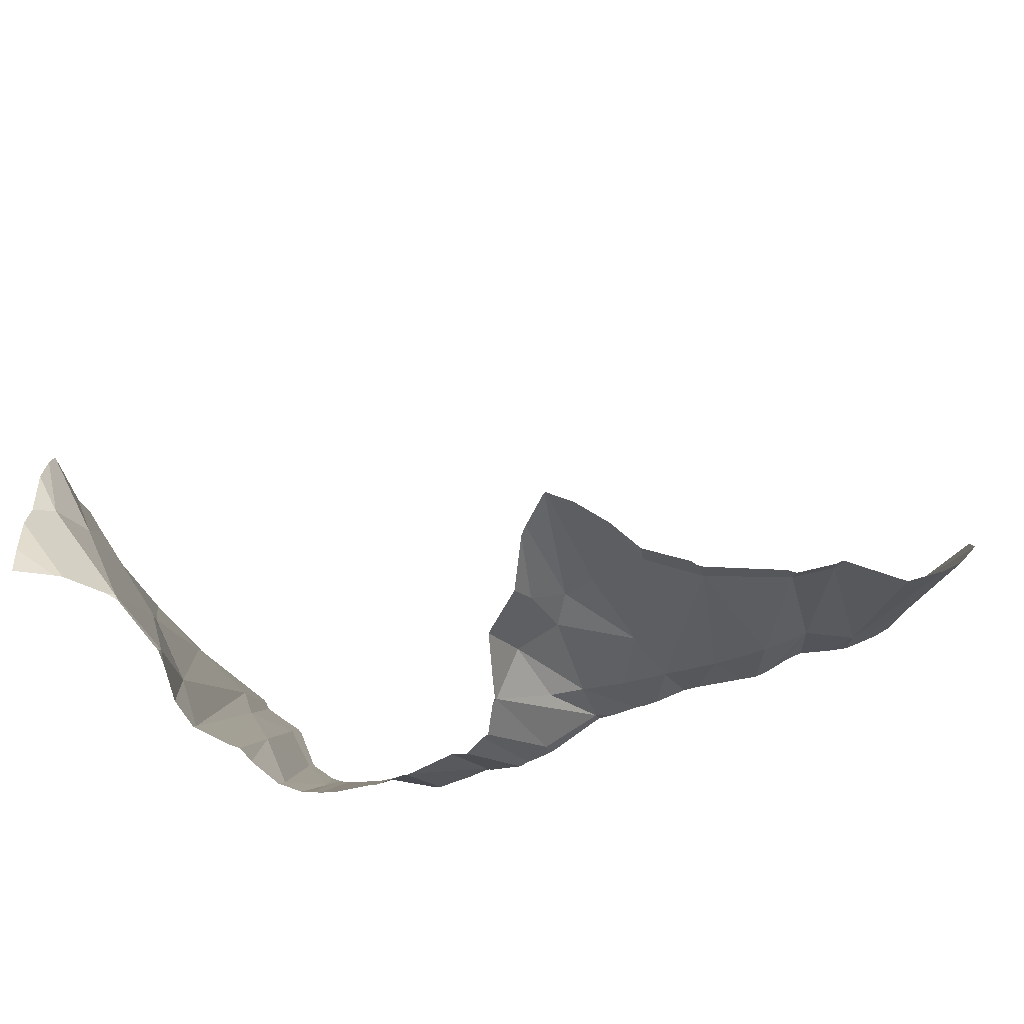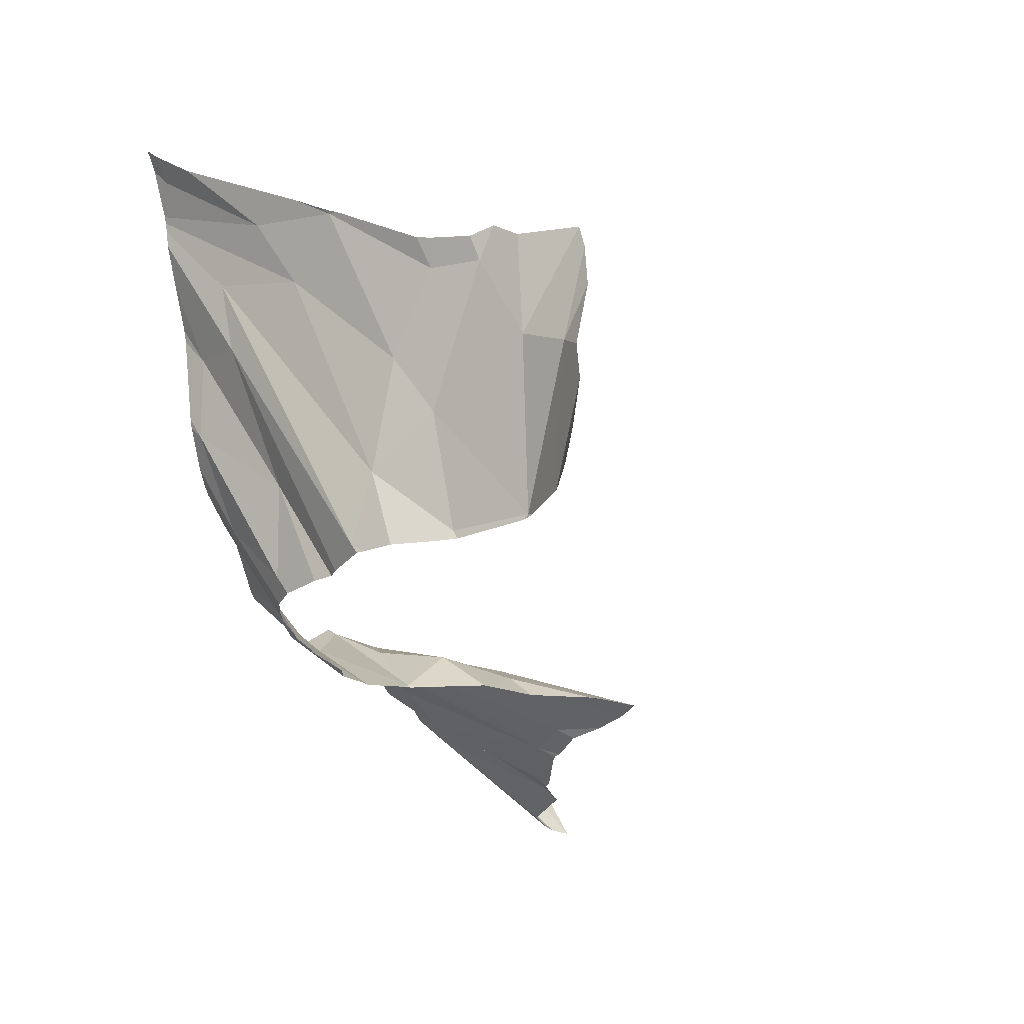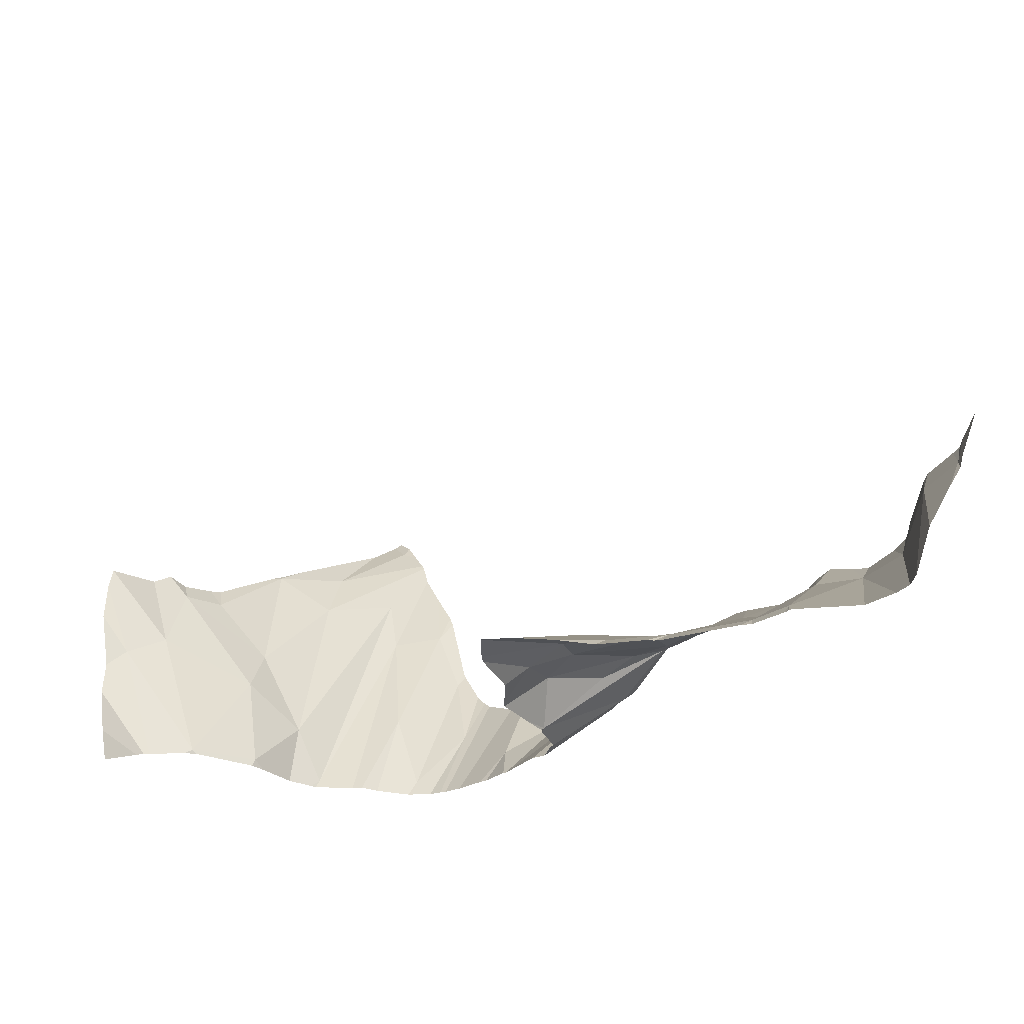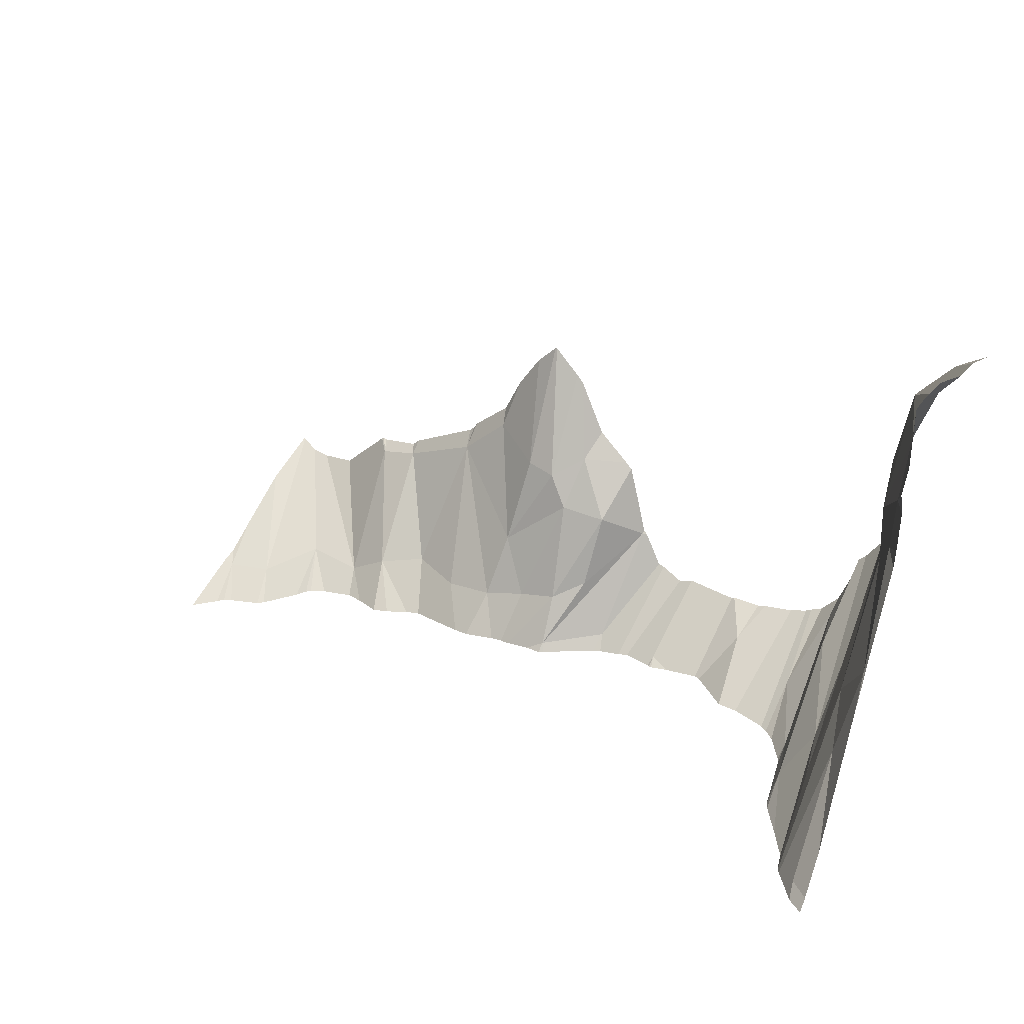
<metadata>
{"format":"obj","ext":"obj","renderer":"f3d","projection":"perspective","resolution":1024,"background":"white","views":[{"elev":-63.4,"azim":19.1,"up":"+Y"},{"elev":-27.9,"azim":-71.0,"up":"+Y"},{"elev":-29.0,"azim":46.2,"up":"+Y"},{"elev":24.1,"azim":-148.2,"up":"+Z"}]}
</metadata>
<code>
v -22.14 1059 -113.2
v -21.29 1063 -122.1
v -22.26 1064 -122.2
v -22.26 1060 -114.8
v -21.29 1059 -117.1
v -22.26 1059 -113.6
v -22.26 1063 -120.4
v -20.87 1051 -104.7
v -22.26 1056 -108.3
v -21.54 1055 -108.6
v -22.26 1046 -102.1
v -22.26 1055 -101.7
v -20.54 1044 -103.3
v -22.25 1044 -102.5
v -22.26 1044 -102.5
v -20.17 1044 -103.5
v -22.14 1059 -113.2
v -21.52 1050 -102.7
v -22.26 1048 -101.8
v -22.26 1052 -101.4
v -22.26 1055 -104.4
v -22.26 1054 -101.5
v -22.26 1044 -102.5
v -22.26 1056 -109
v -22.26 1059 -113.2
v -22.26 1059 -113.6
v 1.143 1050 -122.7
v -5.616 1048 -122.7
v -8.749 1048 -122.7
v -17.16 1057 -122.7
v -15.91 1053 -122.7
v 0.0109 1045 -112.4
v -8.663 1044 -119.2
v -1.171 1047 -119
v 2.346 1050 -122.7
v -21.45 1064 -122.7
v -5.349 1048 -122.7
v -22.14 1059 -113.2
v 2.829 1050 -122.7
v -5.584 1044 -119
v -17.38 1057 -122.7
v -10.83 1044 -119.2
v -5.757 1047 -122.3
v -20.14 1062 -122.7
v -6.769 1048 -122.7
v -14.12 1044 -118.5
v -22.26 1063 -120.4
v 0.1087 1049 -122.7
v -11.94 1050 -122.7
v -13.52 1044 -118.7
v -1.989 1044 -112.6
v 2.336 1048 -120.2
v -10.89 1050 -122.7
v -14.21 1051 -122.7
v -16.23 1049 -117.8
v -10.14 1046 -120.5
v -1.676 1046 -115.4
v -5.752 1048 -122.7
v -3.621 1047 -122.7
v -19.99 1062 -122.7
v -14.12 1048 -121
v -13.82 1050 -122.7
v -18.57 1059 -122.7
v 0.5236 1047 -115
v -4.064 1047 -122.7
v -15.76 1044 -116
v -2.588 1048 -122.7
v -4.528 1044 -118.4
v 0.2545 1049 -122.2
v -2.312 1044 -112.9
v -10.42 1044 -119.3
v -5.896 1048 -122.7
v -3.201 1044 -116.6
v -15.99 1044 -115.1
v -18.6 1055 -119.4
v -20.38 1057 -115.6
v -18.39 1047 -112.3
v -17.44 1044 -113.5
v -15.98 1052 -122.1
v -8.813 1044 -119.2
v 0.316 1050 -122.7
v -19.83 1061 -122.7
v -16.39 1044 -114.7
v -3.428 1044 -116.7
v -20.79 1063 -122.7
v -22.26 1064 -122.7
v -8.423 1047 -122.7
v -22.26 1064 -122.2
v -17.71 1044 -113.4
v -19.51 1058 -119.7
v 0.2957 1048 -119.8
v -2.888 1044 -115.1
v -17.17 1056 -121.6
v -2.383 1047 -121.9
v 3.787 1047 -117.4
v -6.303 1044 -118.8
v -12.37 1044 -119
v -14.98 1045 -118.2
v -8.957 1044 -119.2
v -2.2 1048 -122.7
v -21.29 1059 -117.1
v -22.26 1060 -114.8
v -19.62 1061 -122.7
v -21.29 1063 -122.1
v -14.79 1051 -122.7
v -15.01 1044 -117.6
v -16.07 1053 -122.7
v -13.23 1044 -118.8
v -4.236 1044 -118.3
v -3.229 1044 -116.5
v -20.87 1051 -104.7
v -17.61 1044 -109.5
v -19.08 1049 -109.3
v 1.209 1044 -108.1
v -22.26 1056 -108.3
v 0.0109 1045 -112.4
v -21.54 1055 -108.6
v -22.26 1055 -101.7
v -22.26 1059 -112.8
v 2.982 1046 -113
v -10.42 1044 -119.3
v -3.201 1044 -116.6
v -18.3 1044 -105.3
v -17.73 1044 -112.8
v -15.99 1044 -115.1
v -20.17 1044 -103.5
v -22.14 1059 -113.2
v -21.52 1050 -102.7
v 0.8568 1044 -108.5
v -20.38 1057 -115.6
v -18.39 1047 -112.3
v 2.563 1044 -106.7
v -17.44 1044 -113.5
v 4.945 1044 -109.2
v -17.61 1044 -113.3
v -10.83 1044 -119.2
v -22.26 1048 -101.8
v -21.68 1055 -106.3
v -3.428 1044 -116.7
v -22.26 1049 -101.9
v -14.12 1044 -118.5
v -19.95 1044 -103.7
v -17.54 1044 -108.7
v 2.651 1044 -106.8
v -0.3985 1044 -111.1
v -17.71 1044 -113.4
v -19.51 1058 -119.7
v -22.26 1052 -101.4
v -2.888 1044 -115.1
v -1.989 1044 -112.6
v -22.26 1055 -104.4
v -22.26 1054 -101.5
v -18.62 1044 -105
v -17.55 1044 -108.9
v 3.787 1047 -117.4
v -17.69 1044 -113.2
v -14.98 1045 -118.2
v -10.14 1046 -120.5
v -16.23 1049 -117.8
v -22.26 1056 -106.5
v -22.26 1056 -109
v -18.31 1044 -105.4
v 1.458 1046 -113.3
v -18.23 1044 -105.5
v 5.759 1045 -111.8
v -14.87 1044 -117.8
v -14.12 1048 -121
v -22.26 1059 -113.2
v -15.01 1044 -117.6
v -19.98 1052 -110.8
v 0.5236 1047 -115
v -22.26 1056 -105.5
v 3.72 1044 -107.7
v -17.93 1044 -111.5
v -15.76 1044 -116
v 19.08 1054 -122.7
v 8.2 1045 -113.7
v 12.6 1050 -122.7
v 10.44 1050 -122.7
v 20.56 1044 -116
v 16.79 1048 -120.9
v 15.85 1050 -122.7
v 20.61 1052 -121
v 11.87 1048 -120.5
v 17.22 1044 -116.7
v 2.829 1050 -122.7
v 9.403 1049 -122.7
v 17.28 1053 -122.7
v 14.9 1044 -114.9
v 13.54 1049 -122.7
v 7.04 1048 -120.7
v 8.728 1049 -122.7
v 4.44 1048 -120.5
v 17.55 1053 -122.7
v 20.61 1055 -122.7
v 9.683 1047 -120.1
v 20.61 1051 -120.7
v 19.83 1044 -116.5
v 19.49 1054 -122.7
v 11.22 1050 -122.7
v 14.14 1045 -115.2
v 20.61 1050 -119.5
v 14.7 1044 -114.7
v 12.14 1044 -115
v 3.787 1047 -117.4
v 16.02 1050 -122.7
v 2.336 1048 -120.2
v 16.25 1051 -122.7
v 20.61 1044 -115.9
v 20.61 1047 -117.4
v 7.962 1049 -122.7
v 19.72 1054 -122.7
v 4.945 1050 -122.7
v 3.442 1050 -122.7
v 15.12 1050 -122.7
v 20.19 1052 -121.2
v 18.08 1051 -121.3
v 14 1048 -121.5
v 5.739 1050 -122.7
v 14.38 1044 -114.7
v 8.2 1045 -113.7
v 16.79 1048 -120.9
v 2.982 1046 -113
v 14.19 1044 -114.7
v 17.22 1044 -116.7
v 7.901 1044 -112.3
v 4.945 1044 -109.2
v 7.04 1048 -120.7
v 4.44 1048 -120.5
v 14.54 1044 -114.7
v 9.683 1047 -120.1
v 12.41 1044 -114.6
v 19.83 1044 -116.5
v 8.111 1044 -112.6
v 14.14 1045 -115.2
v 14.7 1044 -114.7
v 12.14 1044 -115
v 18.95 1044 -116.7
v 3.787 1047 -117.4
v 5.907 1044 -111
v 8.353 1044 -112.8
v 5.759 1045 -111.8
v 11.77 1044 -114.2
v 12.03 1044 -114.3
v 14 1048 -121.5
g 091_W_Aya_100K_01
f 7 3 2
g 091_W_Aya_100K_01
f 4 1 6
g 091_W_Aya_100K_01
f 7 2 5
g 091_W_Aya_100K_01
f 19 16 13
g 091_W_Aya_100K_01
f 19 13 11
g 091_W_Aya_100K_01
f 12 21 8
g 091_W_Aya_100K_01
f 25 26 17
g 091_W_Aya_100K_01
f 20 22 18
g 091_W_Aya_100K_01
f 23 11 13
g 091_W_Aya_100K_01
f 23 13 14
g 091_W_Aya_100K_01
f 15 23 14
g 091_W_Aya_100K_01
f 24 10 9
g 091_W_Aya_100K_01
f 81 69 48
g 091_W_Aya_100K_01
f 101 85 44
g 091_W_Aya_100K_01
f 55 83 75
g 091_W_Aya_100K_01
f 82 103 75
g 091_W_Aya_100K_01
f 91 57 34
g 091_W_Aya_100K_01
f 80 29 87
g 091_W_Aya_100K_01
f 93 79 55
g 091_W_Aya_100K_01
f 43 33 80
g 091_W_Aya_100K_01
f 104 88 86
g 091_W_Aya_100K_01
f 41 93 63
g 091_W_Aya_100K_01
f 97 108 62
g 091_W_Aya_100K_01
f 93 55 75
g 091_W_Aya_100K_01
f 55 79 98
g 091_W_Aya_100K_01
f 69 100 48
g 091_W_Aya_100K_01
f 61 98 79
g 091_W_Aya_100K_01
f 43 80 87
g 091_W_Aya_100K_01
f 30 93 41
g 091_W_Aya_100K_01
f 91 27 35
g 091_W_Aya_100K_01
f 80 56 29
g 091_W_Aya_100K_01
f 104 86 36
g 091_W_Aya_100K_01
f 94 59 67
g 091_W_Aya_100K_01
f 96 33 43
g 091_W_Aya_100K_01
f 90 77 76
g 091_W_Aya_100K_01
f 50 46 61
g 091_W_Aya_100K_01
f 37 96 43
g 091_W_Aya_100K_01
f 37 65 40
g 091_W_Aya_100K_01
f 29 56 53
g 091_W_Aya_100K_01
f 108 50 61
g 091_W_Aya_100K_01
f 61 105 54
g 091_W_Aya_100K_01
f 60 82 90
g 091_W_Aya_100K_01
f 108 61 54
g 091_W_Aya_100K_01
f 57 32 51
g 091_W_Aya_100K_01
f 27 69 81
g 091_W_Aya_100K_01
f 52 91 35
g 091_W_Aya_100K_01
f 98 106 66
g 091_W_Aya_100K_01
f 43 58 28
g 091_W_Aya_100K_01
f 30 79 93
g 091_W_Aya_100K_01
f 101 102 47
g 091_W_Aya_100K_01
f 61 79 31
g 091_W_Aya_100K_01
f 91 69 27
g 091_W_Aya_100K_01
f 94 109 68
g 091_W_Aya_100K_01
f 94 73 84
g 091_W_Aya_100K_01
f 91 64 57
g 091_W_Aya_100K_01
f 56 49 53
g 091_W_Aya_100K_01
f 94 68 59
g 091_W_Aya_100K_01
f 30 107 79
g 091_W_Aya_100K_01
f 56 97 49
g 091_W_Aya_100K_01
f 37 40 96
g 091_W_Aya_100K_01
f 68 65 59
g 091_W_Aya_100K_01
f 57 51 70
g 091_W_Aya_100K_01
f 94 84 109
g 091_W_Aya_100K_01
f 108 54 62
g 091_W_Aya_100K_01
f 43 45 72
g 091_W_Aya_100K_01
f 93 103 63
g 091_W_Aya_100K_01
f 61 31 105
g 091_W_Aya_100K_01
f 57 92 73
g 091_W_Aya_100K_01
f 75 89 90
g 091_W_Aya_100K_01
f 99 71 56
g 091_W_Aya_100K_01
f 93 75 103
g 091_W_Aya_100K_01
f 43 87 45
g 091_W_Aya_100K_01
f 101 104 85
g 091_W_Aya_100K_01
f 43 72 58
g 091_W_Aya_100K_01
f 69 73 94
g 091_W_Aya_100K_01
f 44 60 76
g 091_W_Aya_100K_01
f 76 38 101
g 091_W_Aya_100K_01
f 55 74 83
g 091_W_Aya_100K_01
f 37 43 28
g 091_W_Aya_100K_01
f 44 76 101
g 091_W_Aya_100K_01
f 69 34 73
g 091_W_Aya_100K_01
f 57 64 32
g 091_W_Aya_100K_01
f 101 38 102
g 091_W_Aya_100K_01
f 100 94 67
g 091_W_Aya_100K_01
f 60 90 76
g 091_W_Aya_100K_01
f 69 94 100
g 091_W_Aya_100K_01
f 80 99 56
g 091_W_Aya_100K_01
f 68 40 65
g 091_W_Aya_100K_01
f 52 64 91
g 091_W_Aya_100K_01
f 57 70 92
g 091_W_Aya_100K_01
f 52 35 39
g 091_W_Aya_100K_01
f 75 83 78
g 091_W_Aya_100K_01
f 57 73 34
g 091_W_Aya_100K_01
f 82 75 90
g 091_W_Aya_100K_01
f 95 64 52
g 091_W_Aya_100K_01
f 56 42 97
g 091_W_Aya_100K_01
f 97 62 49
g 091_W_Aya_100K_01
f 85 104 36
g 091_W_Aya_100K_01
f 98 66 55
g 091_W_Aya_100K_01
f 75 78 89
g 091_W_Aya_100K_01
f 34 69 91
g 091_W_Aya_100K_01
f 79 107 31
g 091_W_Aya_100K_01
f 121 136 158
g 091_W_Aya_100K_01
f 134 120 165
g 091_W_Aya_100K_01
f 113 123 111
g 091_W_Aya_100K_01
f 112 143 154
g 091_W_Aya_100K_01
f 171 163 116
g 091_W_Aya_100K_01
f 134 173 120
g 091_W_Aya_100K_01
f 120 163 155
g 091_W_Aya_100K_01
f 123 162 153
g 091_W_Aya_100K_01
f 111 138 113
g 091_W_Aya_100K_01
f 124 131 146
g 091_W_Aya_100K_01
f 141 166 157
g 091_W_Aya_100K_01
f 141 157 167
g 091_W_Aya_100K_01
f 138 111 151
g 091_W_Aya_100K_01
f 164 162 123
g 091_W_Aya_100K_01
f 117 160 115
g 091_W_Aya_100K_01
f 116 114 129
g 091_W_Aya_100K_01
f 138 151 172
g 091_W_Aya_100K_01
f 146 131 147
g 091_W_Aya_100K_01
f 120 144 132
g 091_W_Aya_100K_01
f 154 164 123
g 091_W_Aya_100K_01
f 123 153 142
g 091_W_Aya_100K_01
f 124 174 131
g 091_W_Aya_100K_01
f 128 126 137
g 091_W_Aya_100K_01
f 128 140 148
g 091_W_Aya_100K_01
f 170 130 131
g 091_W_Aya_100K_01
f 117 138 160
g 091_W_Aya_100K_01
f 128 142 126
g 091_W_Aya_100K_01
f 113 138 170
g 091_W_Aya_100K_01
f 135 156 146
g 091_W_Aya_100K_01
f 111 152 118
g 091_W_Aya_100K_01
f 163 132 114
g 091_W_Aya_100K_01
f 111 123 128
g 091_W_Aya_100K_01
f 170 138 117
g 091_W_Aya_100K_01
f 173 144 120
g 091_W_Aya_100K_01
f 138 172 160
g 091_W_Aya_100K_01
f 120 132 163
g 091_W_Aya_100K_01
f 154 131 174
g 091_W_Aya_100K_01
f 154 143 164
g 091_W_Aya_100K_01
f 145 150 116
g 091_W_Aya_100K_01
f 166 169 157
g 091_W_Aya_100K_01
f 116 163 114
g 091_W_Aya_100K_01
f 128 137 140
g 091_W_Aya_100K_01
f 129 145 116
g 091_W_Aya_100K_01
f 170 127 130
g 091_W_Aya_100K_01
f 131 154 113
g 091_W_Aya_100K_01
f 125 159 175
g 091_W_Aya_100K_01
f 113 154 123
g 091_W_Aya_100K_01
f 133 135 146
g 091_W_Aya_100K_01
f 127 117 161
g 091_W_Aya_100K_01
f 131 113 170
g 091_W_Aya_100K_01
f 127 161 119
g 091_W_Aya_100K_01
f 110 139 122
g 091_W_Aya_100K_01
f 170 117 127
g 091_W_Aya_100K_01
f 127 119 168
g 091_W_Aya_100K_01
f 163 171 155
g 091_W_Aya_100K_01
f 154 174 112
g 091_W_Aya_100K_01
f 146 156 124
g 091_W_Aya_100K_01
f 111 128 152
g 091_W_Aya_100K_01
f 149 110 122
g 091_W_Aya_100K_01
f 123 142 128
g 091_W_Aya_100K_01
f 181 218 190
g 091_W_Aya_100K_01
f 202 210 217
g 091_W_Aya_100K_01
f 194 217 188
g 091_W_Aya_100K_01
f 197 202 216
g 091_W_Aya_100K_01
f 184 178 218
g 091_W_Aya_100K_01
f 210 209 180
g 091_W_Aya_100K_01
f 191 196 177
g 091_W_Aya_100K_01
f 181 215 182
g 091_W_Aya_100K_01
f 201 204 184
g 091_W_Aya_100K_01
f 184 192 187
g 091_W_Aya_100K_01
f 201 189 203
g 091_W_Aya_100K_01
f 199 216 176
g 091_W_Aya_100K_01
f 193 214 213
g 091_W_Aya_100K_01
f 193 205 207
g 091_W_Aya_100K_01
f 191 213 219
g 091_W_Aya_100K_01
f 201 185 189
g 091_W_Aya_100K_01
f 191 219 211
g 091_W_Aya_100K_01
f 193 207 186
g 091_W_Aya_100K_01
f 201 184 218
g 091_W_Aya_100K_01
f 183 197 216
g 091_W_Aya_100K_01
f 201 218 185
g 091_W_Aya_100K_01
f 195 183 216
g 091_W_Aya_100K_01
f 193 186 214
g 091_W_Aya_100K_01
f 217 176 216
g 091_W_Aya_100K_01
f 191 193 213
g 091_W_Aya_100K_01
f 184 187 179
g 091_W_Aya_100K_01
f 208 181 206
g 091_W_Aya_100K_01
f 210 180 217
g 091_W_Aya_100K_01
f 184 196 192
g 091_W_Aya_100K_01
f 217 181 208
g 091_W_Aya_100K_01
f 196 184 204
g 091_W_Aya_100K_01
f 184 200 178
g 091_W_Aya_100K_01
f 184 179 200
g 091_W_Aya_100K_01
f 217 208 188
g 091_W_Aya_100K_01
f 217 180 198
g 091_W_Aya_100K_01
f 217 194 176
g 091_W_Aya_100K_01
f 195 216 212
g 091_W_Aya_100K_01
f 217 198 181
g 091_W_Aya_100K_01
f 212 216 199
g 091_W_Aya_100K_01
f 202 217 216
g 091_W_Aya_100K_01
f 206 181 182
g 091_W_Aya_100K_01
f 211 196 191
g 091_W_Aya_100K_01
f 218 178 190
g 091_W_Aya_100K_01
f 181 190 215
g 091_W_Aya_100K_01
f 211 192 196
g 091_W_Aya_100K_01
f 221 229 228
g 091_W_Aya_100K_01
f 221 240 242
g 091_W_Aya_100K_01
f 242 239 221
g 091_W_Aya_100K_01
f 230 220 235
g 091_W_Aya_100K_01
f 237 241 221
g 091_W_Aya_100K_01
f 242 223 239
g 091_W_Aya_100K_01
f 224 237 235
g 091_W_Aya_100K_01
f 237 221 231
g 091_W_Aya_100K_01
f 234 221 241
g 091_W_Aya_100K_01
f 224 232 237
g 091_W_Aya_100K_01
f 242 240 227
g 091_W_Aya_100K_01
f 221 234 226
g 091_W_Aya_100K_01
f 221 239 229
g 091_W_Aya_100K_01
f 236 230 235
g 091_W_Aya_100K_01
f 220 224 235
g 091_W_Aya_100K_01
f 238 225 245
g 091_W_Aya_100K_01
f 233 245 222
g 091_W_Aya_100K_01
f 221 226 240
g 091_W_Aya_100K_01
f 237 244 243
g 091_W_Aya_100K_01
f 237 232 244
g 091_W_Aya_100K_01
f 237 243 241
g 091_W_Aya_100K_01
f 233 238 245

</code>
